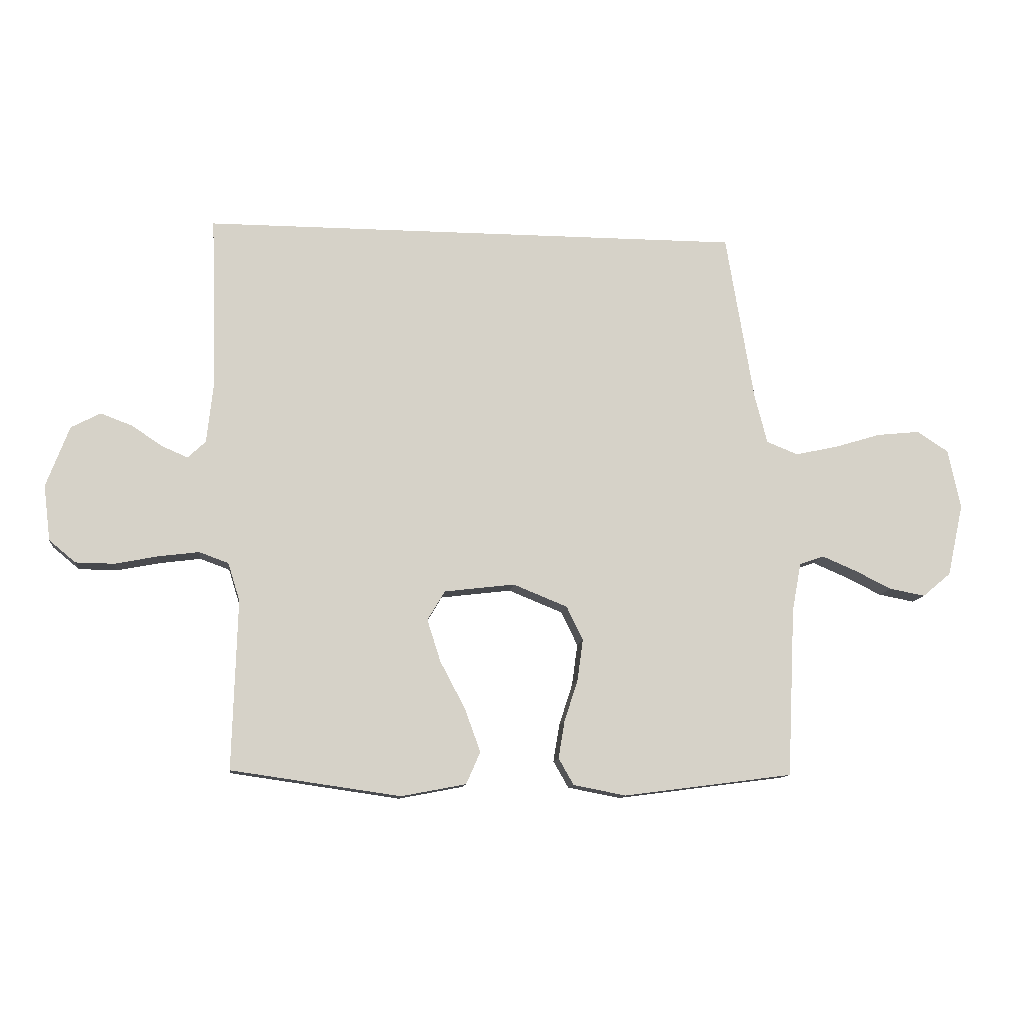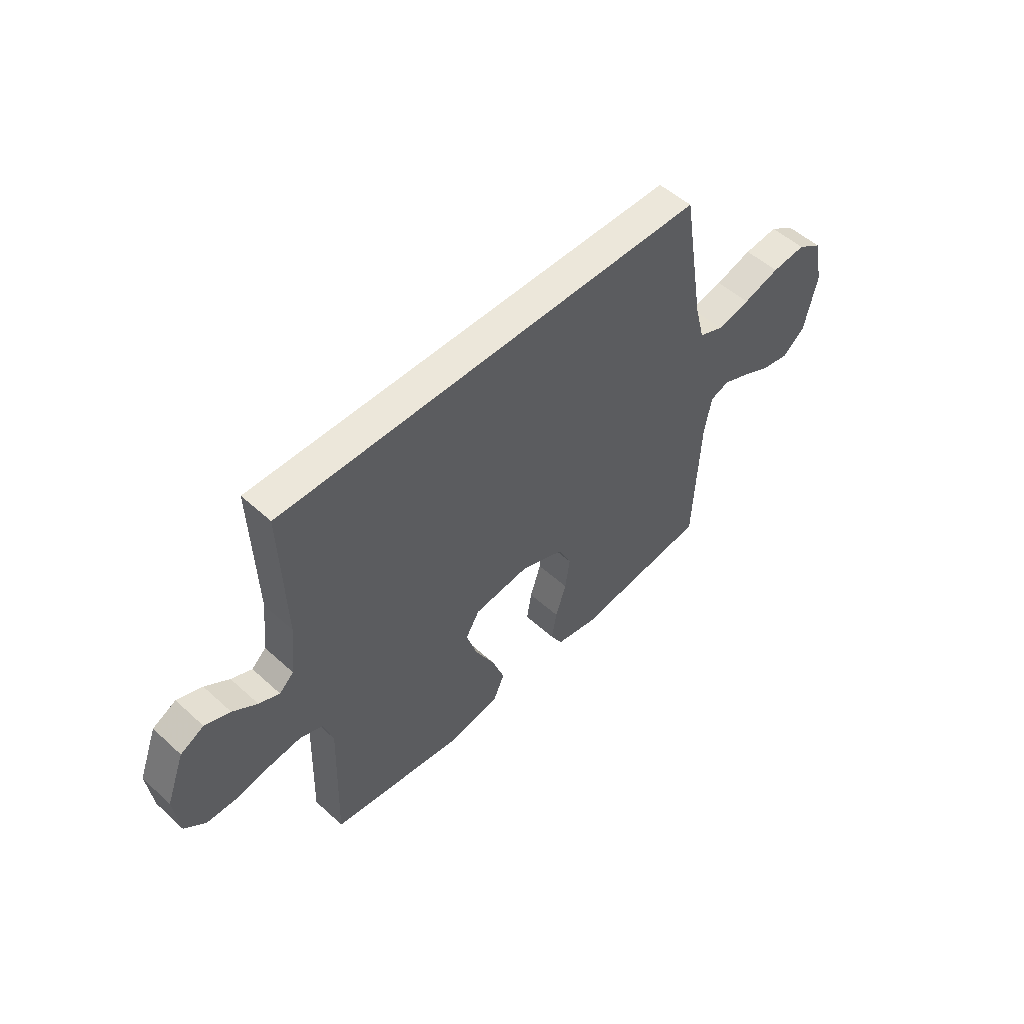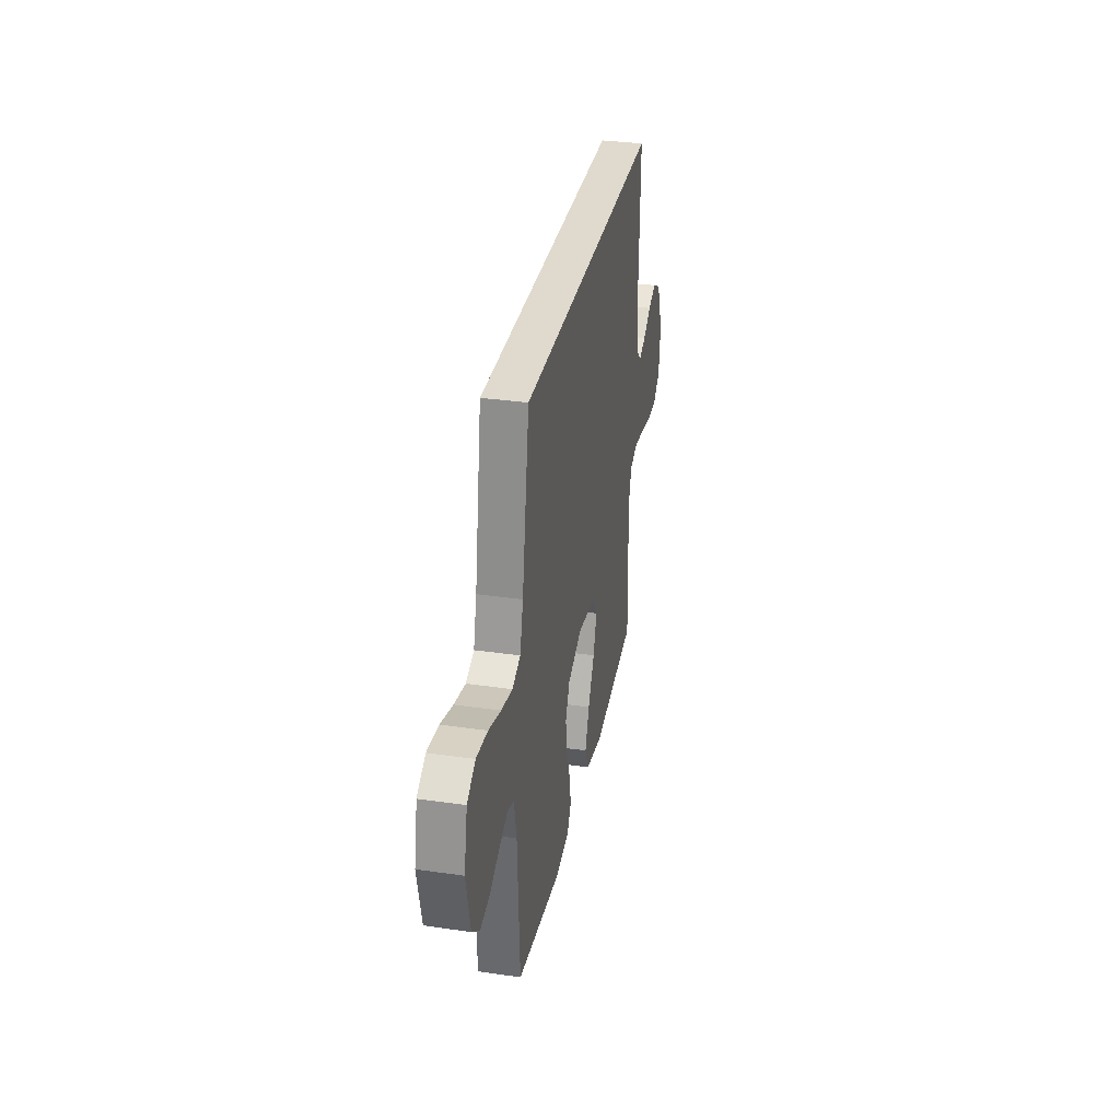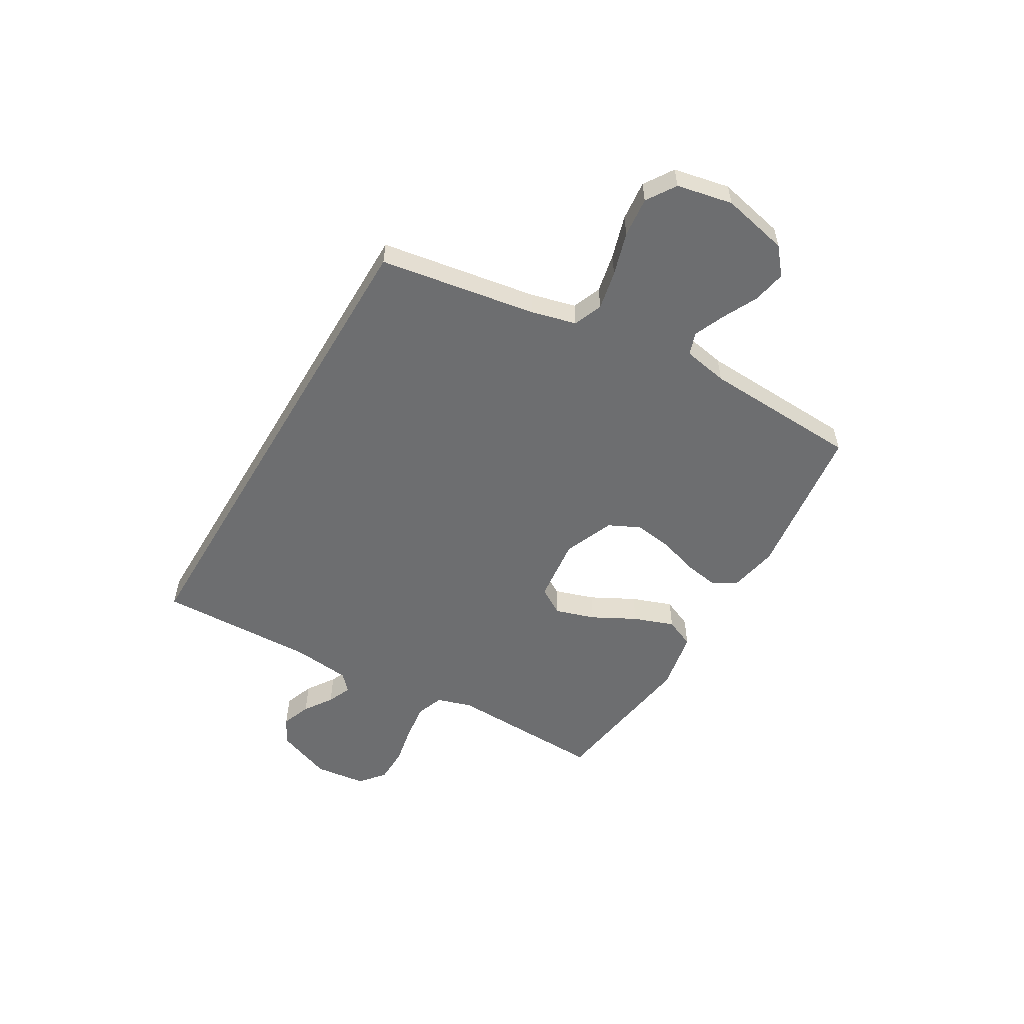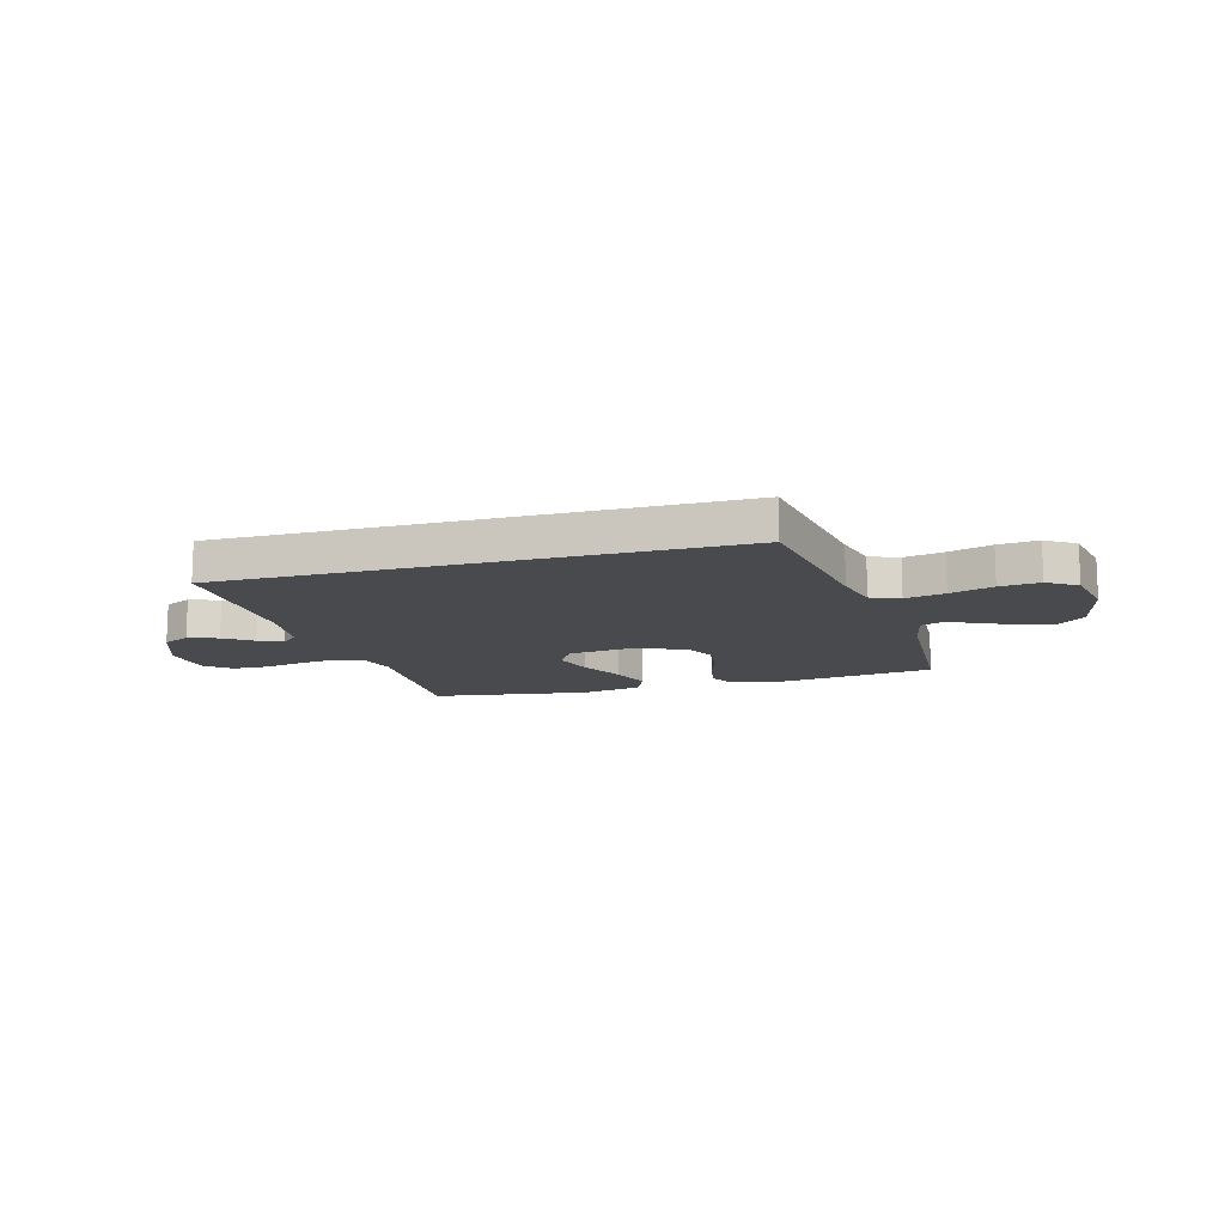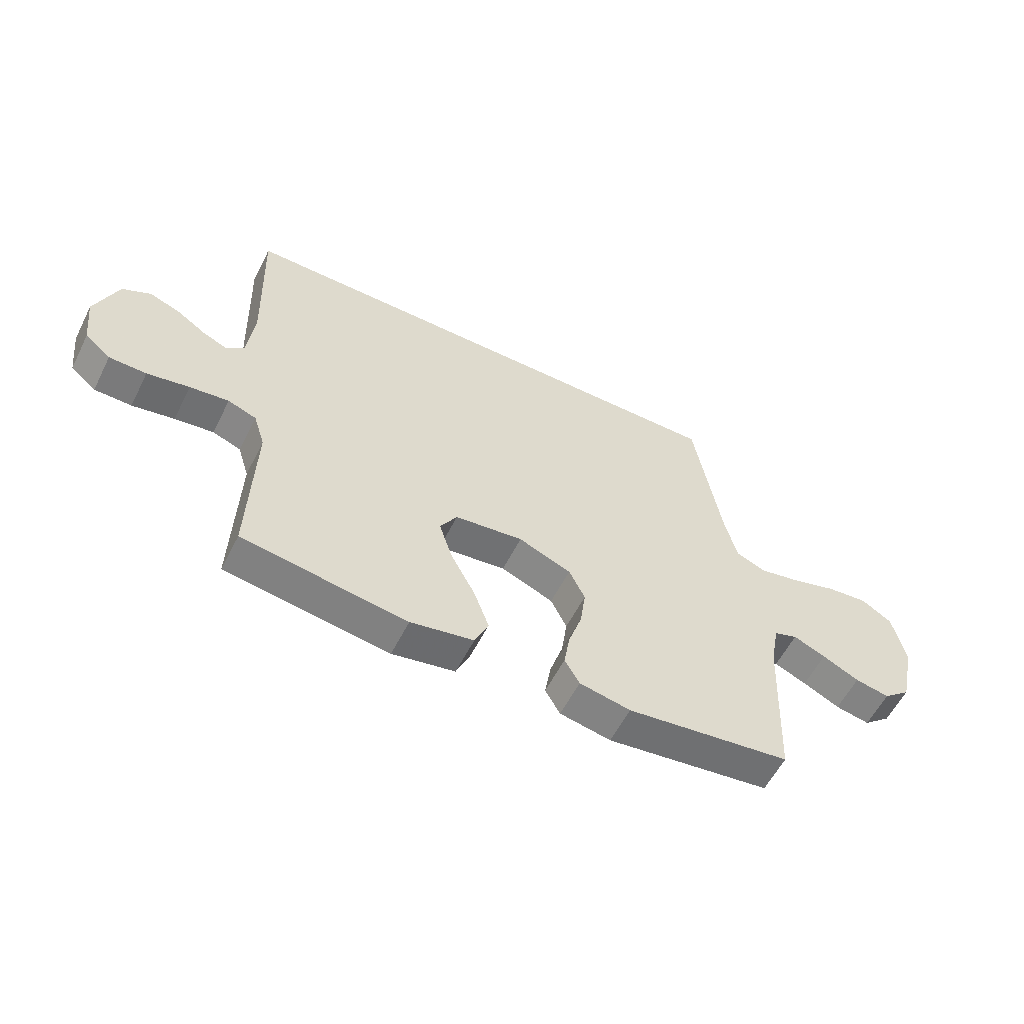
<metadata>
{"format":"obj","ext":"obj","renderer":"f3d","projection":"perspective","resolution":1024,"background":"white","views":[{"elev":-11.3,"azim":-6.5,"up":"+Z"},{"elev":52.2,"azim":-45.6,"up":"+Z"},{"elev":32.8,"azim":101.3,"up":"+Z"},{"elev":-54.3,"azim":59.4,"up":"+Y"},{"elev":-13.2,"azim":15.4,"up":"+Y"},{"elev":-57.8,"azim":-26.7,"up":"+Z"}]}
</metadata>
<code>
v 0.5 0.07 -0.5
v 0.2 0.07 -0.539
v 0.107 0.07 -0.521
v 0.08 0.07 -0.474
v 0.091 0.07 -0.408
v 0.115 0.07 -0.334
v 0.125 0.07 -0.261
v 0.096 0.07 -0.201
v 0 0.07 -0.162
v -0.125 0.07 -0.177
v -0.156 0.07 -0.229
v -0.132 0.07 -0.304
v -0.088 0.07 -0.387
v -0.06 0.07 -0.464
v -0.085 0.07 -0.521
v -0.2 0.07 -0.543
v -0.5 0.07 -0.5
v -0.491 0.07 -0.2
v -0.512 0.07 -0.133
v -0.564 0.07 -0.114
v -0.635 0.07 -0.123
v -0.712 0.07 -0.138
v -0.78 0.07 -0.137
v -0.827 0.07 -0.098
v -0.839 0.07 0
v -0.798 0.07 0.108
v -0.746 0.07 0.135
v -0.69 0.07 0.114
v -0.636 0.07 0.078
v -0.59 0.07 0.058
v -0.558 0.07 0.088
v -0.546 0.07 0.2
v -0.556 0.07 0.5
v 0.402 0.07 0.5
v 0.452 0.07 0.2
v 0.474 0.07 0.115
v 0.529 0.07 0.093
v 0.604 0.07 0.109
v 0.686 0.07 0.134
v 0.762 0.07 0.142
v 0.818 0.07 0.106
v 0.84 0.07 0
v 0.812 0.07 -0.127
v 0.762 0.07 -0.169
v 0.699 0.07 -0.157
v 0.632 0.07 -0.124
v 0.573 0.07 -0.099
v 0.53 0.07 -0.114
v 0.514 0.07 -0.2
v 0.5 0 -0.5
v 0.2 0 -0.539
v 0.107 0 -0.521
v 0.08 0 -0.474
v 0.091 0 -0.408
v 0.115 0 -0.334
v 0.125 0 -0.261
v 0.096 0 -0.201
v 0 0 -0.162
v -0.125 0 -0.177
v -0.156 0 -0.229
v -0.132 0 -0.304
v -0.088 0 -0.387
v -0.06 0 -0.464
v -0.085 0 -0.521
v -0.2 0 -0.543
v -0.5 0 -0.5
v -0.491 0 -0.2
v -0.512 0 -0.133
v -0.564 0 -0.114
v -0.635 0 -0.123
v -0.712 0 -0.138
v -0.78 0 -0.137
v -0.827 0 -0.098
v -0.839 0 0
v -0.798 0 0.108
v -0.746 0 0.135
v -0.69 0 0.114
v -0.636 0 0.078
v -0.59 0 0.058
v -0.558 0 0.088
v -0.546 0 0.2
v -0.556 0 0.5
v 0.402 0 0.5
v 0.452 0 0.2
v 0.474 0 0.115
v 0.529 0 0.093
v 0.604 0 0.109
v 0.686 0 0.134
v 0.762 0 0.142
v 0.818 0 0.106
v 0.84 0 0
v 0.812 0 -0.127
v 0.762 0 -0.169
v 0.699 0 -0.157
v 0.632 0 -0.124
v 0.573 0 -0.099
v 0.53 0 -0.114
v 0.514 0 -0.2
f 44 45 46
f 43 44 46
f 42 43 46
f 41 42 46
f 40 41 46
f 39 40 46
f 38 39 46
f 37 38 46 47
f 36 37 47 48
f 32 33 34 35
f 36 48 49
f 35 36 49
f 32 35 49
f 31 32 49
f 27 28 29
f 26 27 29
f 25 26 29
f 24 25 29
f 23 24 29
f 22 23 29
f 21 22 29
f 20 21 29 30
f 19 20 30 31
f 16 17 18
f 15 16 18
f 14 15 18
f 13 14 18
f 12 13 18
f 18 19 31
f 12 18 31
f 11 12 31
f 4 5 6
f 3 4 6
f 2 3 6
f 1 2 6
f 49 1 6
f 49 6 7
f 10 11 31
f 9 10 31
f 8 9 31 49
f 7 8 49
f 95 94 93
f 95 93 92
f 95 92 91
f 95 91 90
f 95 90 89
f 95 89 88
f 95 88 87
f 96 95 87 86
f 97 96 86 85
f 84 83 82 81
f 98 97 85
f 98 85 84
f 98 84 81
f 98 81 80
f 78 77 76
f 78 76 75
f 78 75 74
f 78 74 73
f 78 73 72
f 78 72 71
f 78 71 70
f 79 78 70 69
f 80 79 69 68
f 67 66 65
f 67 65 64
f 67 64 63
f 67 63 62
f 67 62 61
f 80 68 67
f 80 67 61
f 80 61 60
f 55 54 53
f 55 53 52
f 55 52 51
f 55 51 50
f 55 50 98
f 56 55 98
f 80 60 59
f 80 59 58
f 98 80 58 57
f 98 57 56
f 1 50 51 2
f 2 51 52 3
f 3 52 53 4
f 4 53 54 5
f 5 54 55 6
f 6 55 56 7
f 7 56 57 8
f 8 57 58 9
f 9 58 59 10
f 10 59 60 11
f 11 60 61 12
f 12 61 62 13
f 13 62 63 14
f 14 63 64 15
f 15 64 65 16
f 16 65 66 17
f 17 66 67 18
f 18 67 68 19
f 19 68 69 20
f 20 69 70 21
f 21 70 71 22
f 22 71 72 23
f 23 72 73 24
f 24 73 74 25
f 25 74 75 26
f 26 75 76 27
f 27 76 77 28
f 28 77 78 29
f 29 78 79 30
f 30 79 80 31
f 31 80 81 32
f 32 81 82 33
f 33 82 83 34
f 34 83 84 35
f 35 84 85 36
f 36 85 86 37
f 37 86 87 38
f 38 87 88 39
f 39 88 89 40
f 40 89 90 41
f 41 90 91 42
f 42 91 92 43
f 43 92 93 44
f 44 93 94 45
f 45 94 95 46
f 46 95 96 47
f 47 96 97 48
f 48 97 98 49
f 49 98 50 1

</code>
